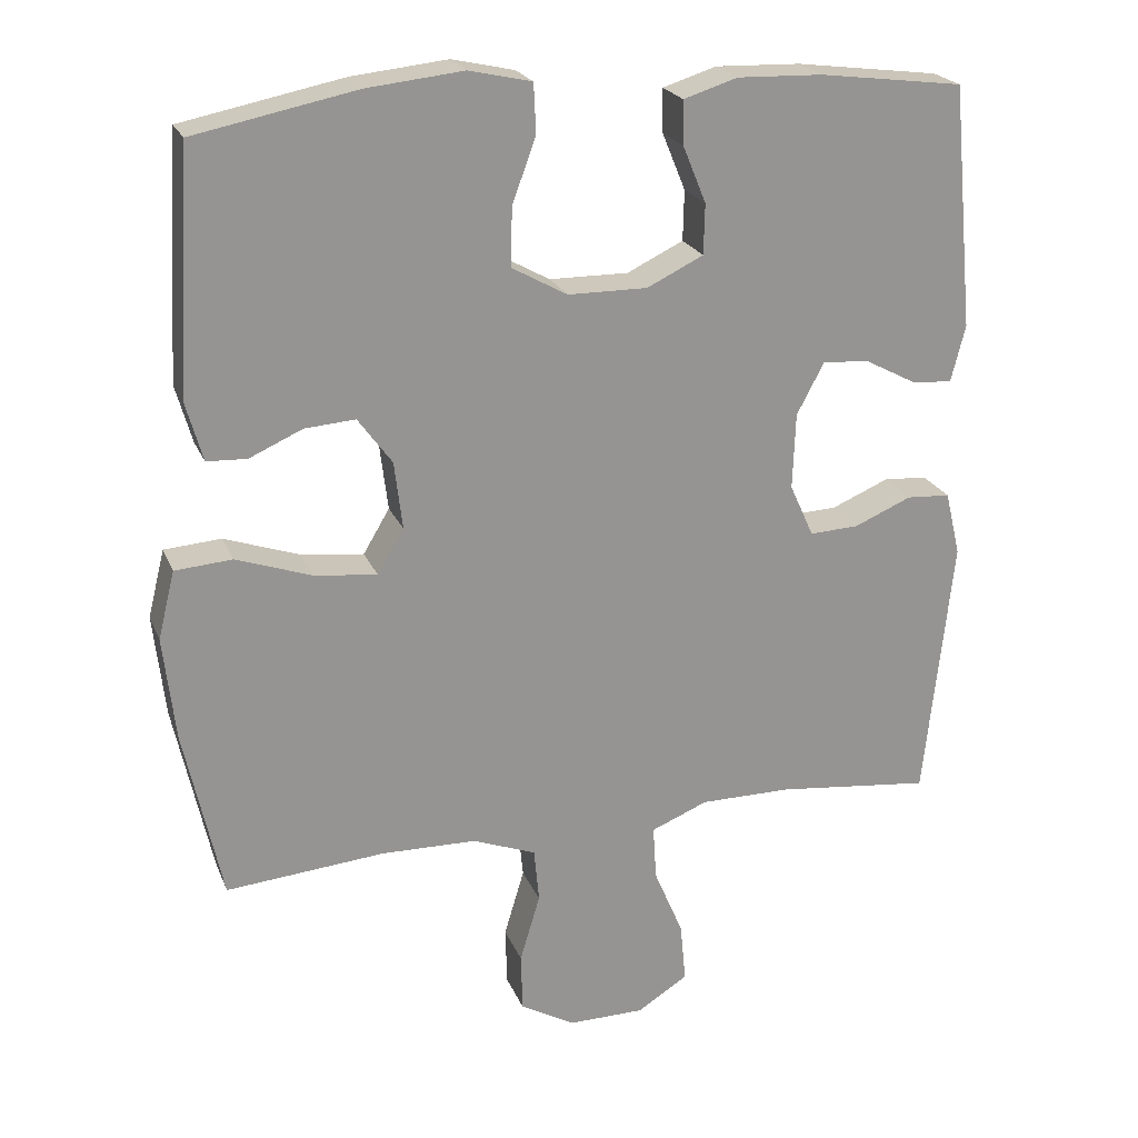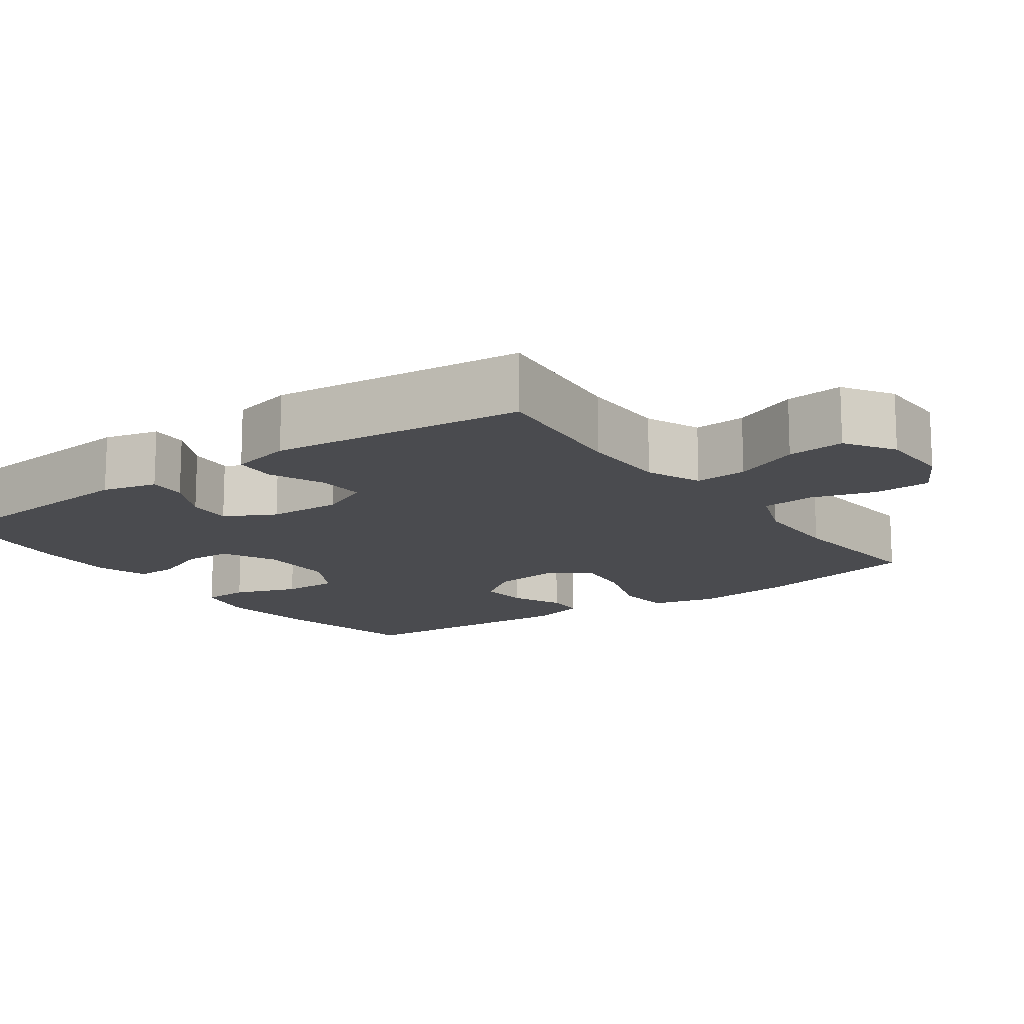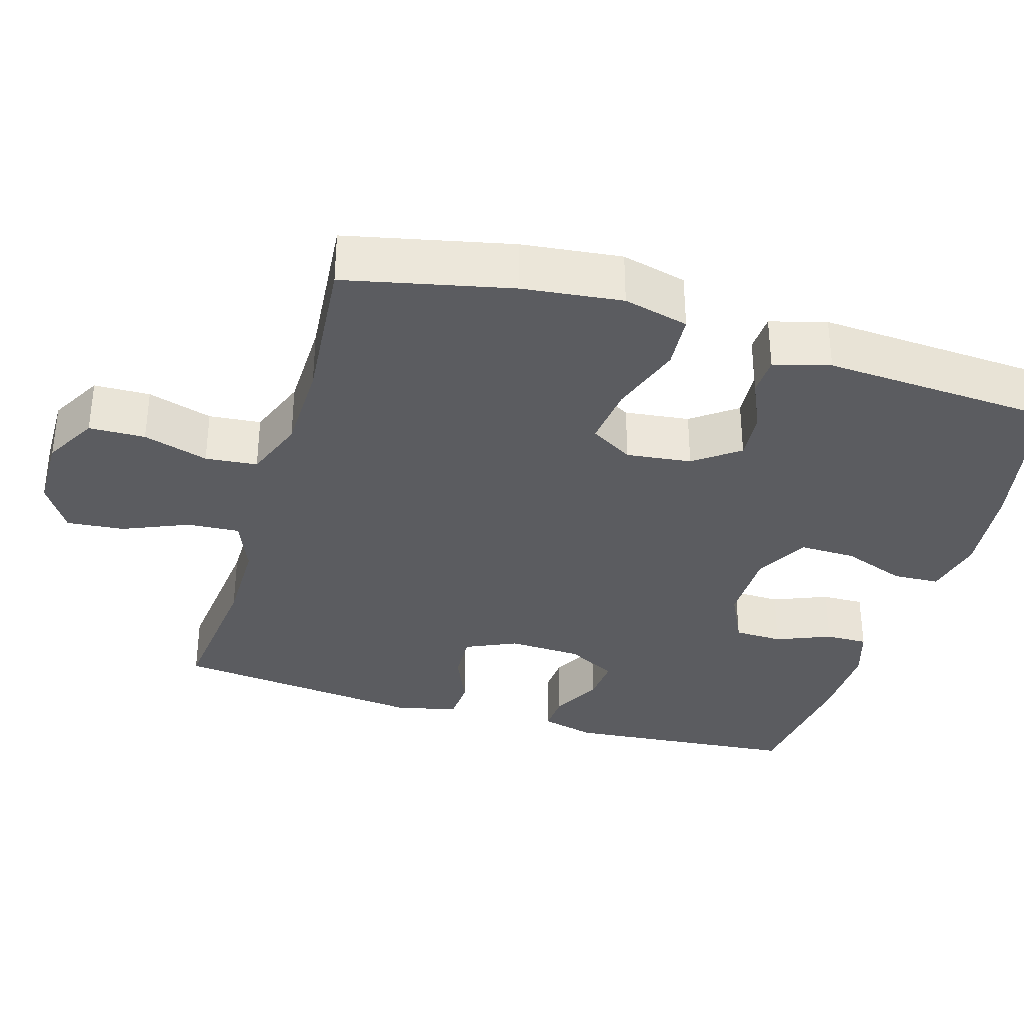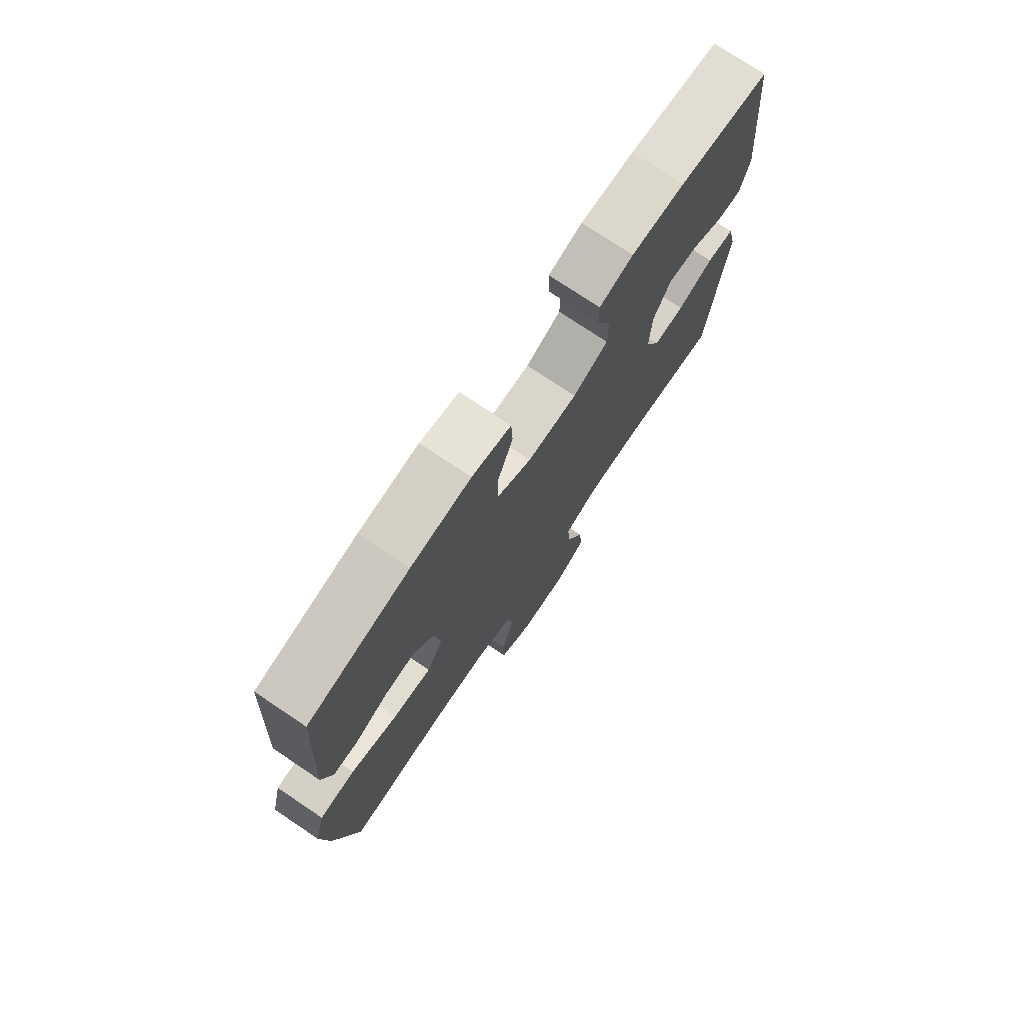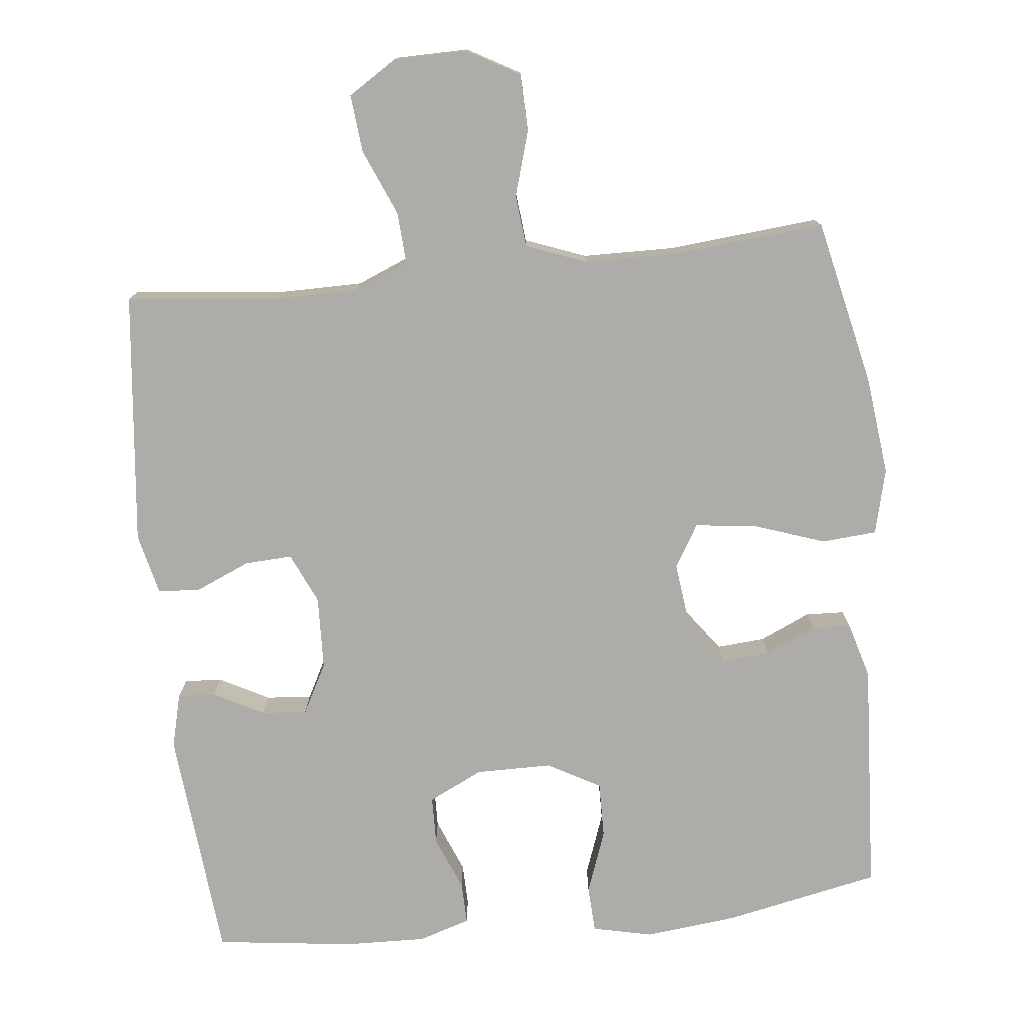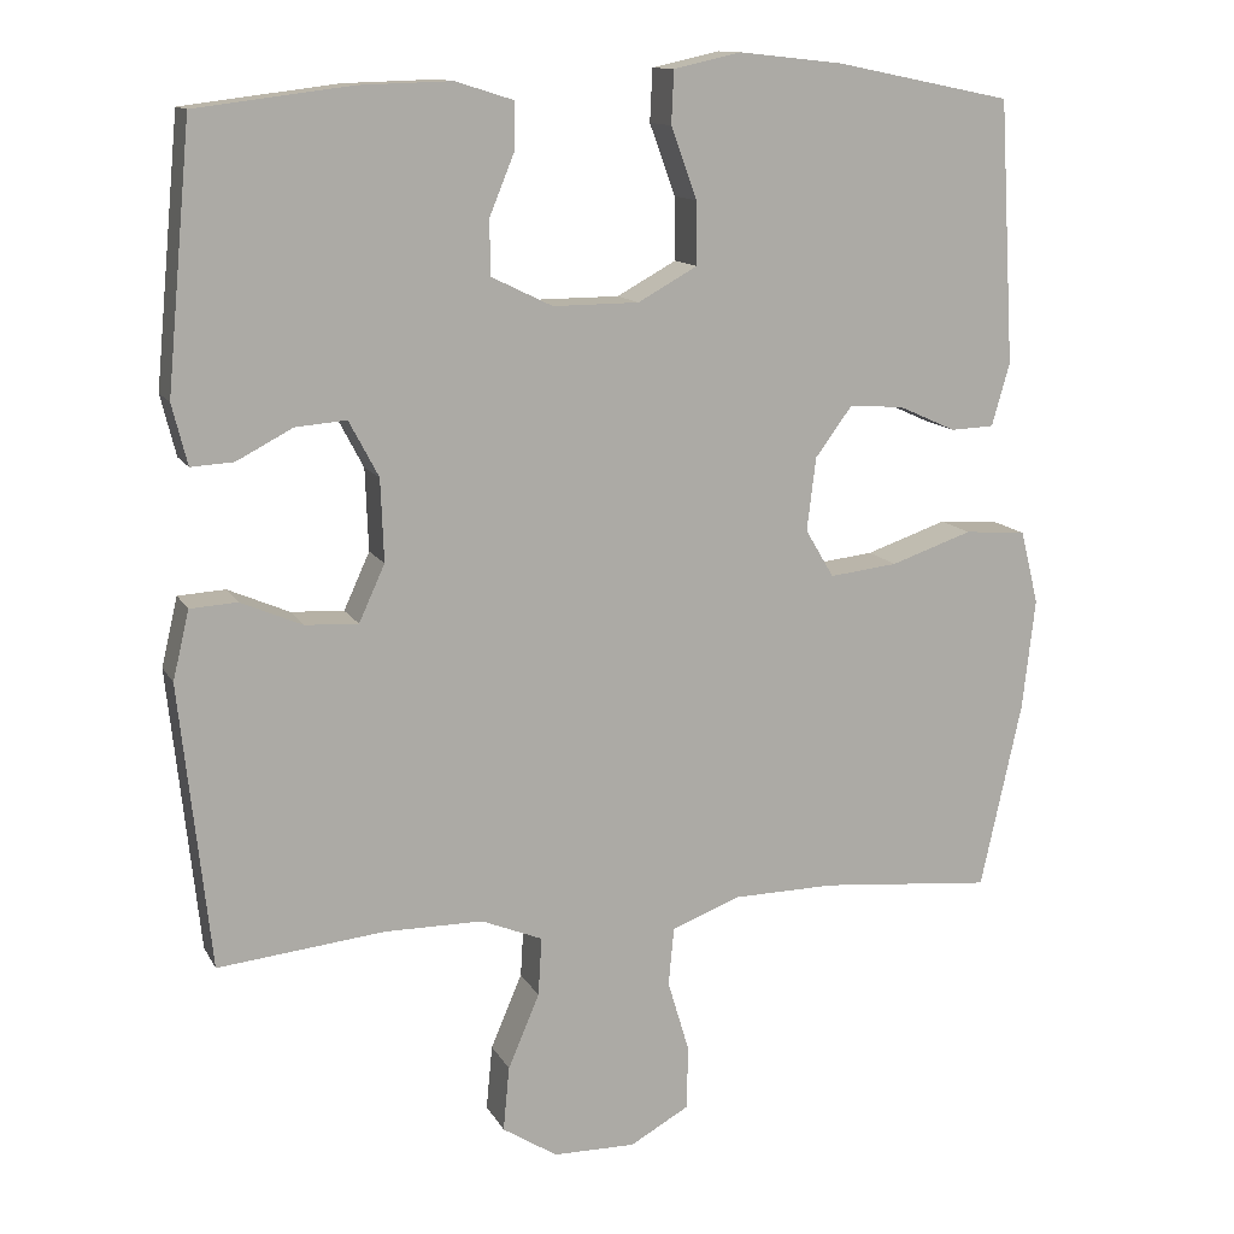
<metadata>
{"format":"obj","ext":"obj","renderer":"f3d","projection":"perspective","resolution":1024,"background":"white","views":[{"elev":22.1,"azim":-18.1,"up":"+Z"},{"elev":-14.3,"azim":125.7,"up":"+Y"},{"elev":-34.6,"azim":-106.6,"up":"+Y"},{"elev":75.1,"azim":-56.1,"up":"+Z"},{"elev":-77.0,"azim":-173.9,"up":"+Y"},{"elev":12.6,"azim":161.1,"up":"+Z"}]}
</metadata>
<code>
o path4894
v 0.3146 0.0375 0.5717
v 0.2006 0.0375 0.5752
v 0.1286 0.0375 0.5526
v 0.1298 0.0375 0.4942
v 0.1607 0.0375 0.4185
v 0.1592 0.0375 0.3514
v 0.08396 0.0375 0.3148
v -0.02222 0.0375 0.3155
v -0.09577 0.0375 0.3562
v -0.09457 0.0375 0.4339
v -0.06272 0.0375 0.5216
v -0.06581 0.0375 0.5865
v -0.1494 0.0375 0.6052
v -0.2785 0.0375 0.5913
v -0.4948 0.0375 0.5474
v -0.5135 0.0375 0.2231
v -0.4914 0.0375 0.1448
v -0.4377 0.0375 0.1425
v -0.367 0.0375 0.1742
v -0.2994 0.0375 0.1793
v -0.2537 0.0375 0.1171
v -0.2427 0.0375 0.02676
v -0.2779 0.0375 -0.03273
v -0.362 0.0375 -0.02296
v -0.4628 0.0375 0.01158
v -0.5392 0.0375 0.005745
v -0.5616 0.0375 -0.08513
v -0.5457 0.0375 -0.2235
v -0.4948 0.0375 -0.4543
v -0.2825 0.0375 -0.4353
v -0.155 0.0375 -0.4376
v -0.07084 0.0375 -0.4698
v -0.06397 0.0375 -0.5421
v -0.09091 0.0375 -0.6323
v -0.08883 0.0375 -0.7105
v -0.01588 0.0375 -0.7516
v 0.08597 0.0375 -0.7506
v 0.1538 0.0375 -0.7075
v 0.1462 0.0375 -0.6274
v 0.1073 0.0375 -0.5358
v 0.1028 0.0375 -0.4634
v 0.1785 0.0375 -0.4323
v 0.3004 0.0375 -0.432
v 0.5071 0.0375 -0.4543
v 0.5451 0.0375 -0.1025
v 0.5249 0.0375 -0.01711
v 0.4664 0.0375 -0.01346
v 0.3902 0.0375 -0.0461
v 0.3245 0.0375 -0.04933
v 0.2925 0.0375 0.02101
v 0.2963 0.0375 0.1227
v 0.3329 0.0375 0.1921
v 0.3961 0.0375 0.1869
v 0.4657 0.0375 0.1503
v 0.5184 0.0375 0.1472
v 0.5374 0.0375 0.2227
v 0.5071 0.0375 0.5474
v 0.3146 -0.0375 0.5717
v 0.2006 -0.0375 0.5752
v 0.1286 -0.0375 0.5526
v 0.1298 -0.0375 0.4942
v 0.1607 -0.0375 0.4185
v 0.1592 -0.0375 0.3514
v 0.08396 -0.0375 0.3148
v -0.02222 -0.0375 0.3155
v -0.09577 -0.0375 0.3562
v -0.09457 -0.0375 0.4339
v -0.06272 -0.0375 0.5216
v -0.06581 -0.0375 0.5865
v -0.1494 -0.0375 0.6052
v -0.2785 -0.0375 0.5913
v -0.4948 -0.0375 0.5474
v -0.5135 -0.0375 0.2231
v -0.4914 -0.0375 0.1448
v -0.4377 -0.0375 0.1425
v -0.367 -0.0375 0.1742
v -0.2994 -0.0375 0.1793
v -0.2537 -0.0375 0.1171
v -0.2427 -0.0375 0.02676
v -0.2779 -0.0375 -0.03273
v -0.362 -0.0375 -0.02296
v -0.4628 -0.0375 0.01158
v -0.5392 -0.0375 0.005745
v -0.5616 -0.0375 -0.08513
v -0.5457 -0.0375 -0.2235
v -0.4948 -0.0375 -0.4543
v -0.2825 -0.0375 -0.4353
v -0.155 -0.0375 -0.4376
v -0.07084 -0.0375 -0.4698
v -0.06397 -0.0375 -0.5421
v -0.09091 -0.0375 -0.6323
v -0.08883 -0.0375 -0.7105
v -0.01588 -0.0375 -0.7516
v 0.08597 -0.0375 -0.7506
v 0.1538 -0.0375 -0.7075
v 0.1462 -0.0375 -0.6274
v 0.1073 -0.0375 -0.5358
v 0.1028 -0.0375 -0.4634
v 0.1785 -0.0375 -0.4323
v 0.3004 -0.0375 -0.432
v 0.5071 -0.0375 -0.4543
v 0.5451 -0.0375 -0.1025
v 0.5249 -0.0375 -0.01711
v 0.4664 -0.0375 -0.01346
v 0.3902 -0.0375 -0.0461
v 0.3245 -0.0375 -0.04933
v 0.2925 -0.0375 0.02101
v 0.2963 -0.0375 0.1227
v 0.3329 -0.0375 0.1921
v 0.3961 -0.0375 0.1869
v 0.4657 -0.0375 0.1503
v 0.5184 -0.0375 0.1472
v 0.5374 -0.0375 0.2227
v 0.5071 -0.0375 0.5474
v -0.06581 0.0375 0.5865
v -0.06581 0.0375 0.5865
v -0.1494 0.0375 0.6052
v -0.2785 0.0375 0.5913
v -0.06272 0.0375 0.5216
v 0.3146 0.0375 0.5717
v 0.2006 0.0375 0.5752
v 0.1286 0.0375 0.5526
v 0.1286 0.0375 0.5526
v -0.4948 0.0375 0.5474
v -0.4948 0.0375 0.5474
v 0.1298 0.0375 0.4942
v 0.5071 0.0375 0.5474
v 0.5071 0.0375 0.5474
v -0.09457 0.0375 0.4339
v 0.1607 0.0375 0.4185
v -0.09577 0.0375 0.3562
v -0.09577 0.0375 0.3562
v 0.1592 0.0375 0.3514
v 0.1592 0.0375 0.3514
v -0.02222 0.0375 0.3155
v 0.08396 0.0375 0.3148
v -0.5135 0.0375 0.2231
v 0.5374 0.0375 0.2227
v -0.367 0.0375 0.1742
v -0.2994 0.0375 0.1793
v -0.4914 0.0375 0.1448
v -0.4914 0.0375 0.1448
v 0.5184 0.0375 0.1472
v 0.5184 0.0375 0.1472
v 0.3329 0.0375 0.1921
v 0.3329 0.0375 0.1921
v 0.3961 0.0375 0.1869
v 0.2963 0.0375 0.1227
v 0.4657 0.0375 0.1503
v -0.2537 0.0375 0.1171
v -0.4377 0.0375 0.1425
v 0.2925 0.0375 0.02101
v -0.2427 0.0375 0.02676
v -0.2779 0.0375 -0.03273
v -0.2779 0.0375 -0.03273
v 0.3245 0.0375 -0.04933
v 0.3245 0.0375 -0.04933
v -0.362 0.0375 -0.02296
v -0.4628 0.0375 0.01158
v -0.5392 0.0375 0.005745
v -0.5392 0.0375 0.005745
v -0.5616 0.0375 -0.08513
v 0.5249 0.0375 -0.01711
v 0.5249 0.0375 -0.01711
v 0.4664 0.0375 -0.01346
v 0.3902 0.0375 -0.0461
v 0.5451 0.0375 -0.1025
v -0.5457 0.0375 -0.2235
v 0.5071 0.0375 -0.4543
v 0.5071 0.0375 -0.4543
v 0.1785 0.0375 -0.4323
v 0.3004 0.0375 -0.432
v -0.4948 0.0375 -0.4543
v -0.4948 0.0375 -0.4543
v -0.2825 0.0375 -0.4353
v 0.1028 0.0375 -0.4634
v 0.1028 0.0375 -0.4634
v -0.155 0.0375 -0.4376
v -0.07084 0.0375 -0.4698
v -0.07084 0.0375 -0.4698
v 0.1073 0.0375 -0.5358
v -0.06397 0.0375 -0.5421
v 0.1462 0.0375 -0.6274
v -0.09091 0.0375 -0.6323
v 0.1538 0.0375 -0.7075
v 0.1538 0.0375 -0.7075
v -0.08883 0.0375 -0.7105
v 0.08597 0.0375 -0.7506
v -0.01588 0.0375 -0.7516
v -0.06581 -0.0375 0.5865
v -0.06581 -0.0375 0.5865
v -0.1494 -0.0375 0.6052
v -0.2785 -0.0375 0.5913
v -0.06272 -0.0375 0.5216
v 0.3146 -0.0375 0.5717
v 0.2006 -0.0375 0.5752
v 0.1286 -0.0375 0.5526
v 0.1286 -0.0375 0.5526
v -0.4948 -0.0375 0.5474
v -0.4948 -0.0375 0.5474
v 0.1298 -0.0375 0.4942
v 0.5071 -0.0375 0.5474
v 0.5071 -0.0375 0.5474
v -0.09457 -0.0375 0.4339
v 0.1607 -0.0375 0.4185
v -0.09577 -0.0375 0.3562
v -0.09577 -0.0375 0.3562
v 0.1592 -0.0375 0.3514
v 0.1592 -0.0375 0.3514
v -0.02222 -0.0375 0.3155
v 0.08396 -0.0375 0.3148
v -0.5135 -0.0375 0.2231
v 0.5374 -0.0375 0.2227
v -0.367 -0.0375 0.1742
v -0.2994 -0.0375 0.1793
v -0.4914 -0.0375 0.1448
v -0.4914 -0.0375 0.1448
v 0.5184 -0.0375 0.1472
v 0.5184 -0.0375 0.1472
v 0.3329 -0.0375 0.1921
v 0.3329 -0.0375 0.1921
v 0.3961 -0.0375 0.1869
v 0.2963 -0.0375 0.1227
v 0.4657 -0.0375 0.1503
v -0.2537 -0.0375 0.1171
v -0.4377 -0.0375 0.1425
v 0.2925 -0.0375 0.02101
v -0.2427 -0.0375 0.02676
v -0.2779 -0.0375 -0.03273
v -0.2779 -0.0375 -0.03273
v 0.3245 -0.0375 -0.04933
v 0.3245 -0.0375 -0.04933
v -0.362 -0.0375 -0.02296
v -0.4628 -0.0375 0.01158
v -0.5392 -0.0375 0.005745
v -0.5392 -0.0375 0.005745
v -0.5616 -0.0375 -0.08513
v 0.5249 -0.0375 -0.01711
v 0.5249 -0.0375 -0.01711
v 0.4664 -0.0375 -0.01346
v 0.3902 -0.0375 -0.0461
v 0.5451 -0.0375 -0.1025
v -0.5457 -0.0375 -0.2235
v 0.5071 -0.0375 -0.4543
v 0.5071 -0.0375 -0.4543
v 0.1785 -0.0375 -0.4323
v 0.3004 -0.0375 -0.432
v -0.4948 -0.0375 -0.4543
v -0.4948 -0.0375 -0.4543
v -0.2825 -0.0375 -0.4353
v 0.1028 -0.0375 -0.4634
v 0.1028 -0.0375 -0.4634
v -0.155 -0.0375 -0.4376
v -0.07084 -0.0375 -0.4698
v -0.07084 -0.0375 -0.4698
v 0.1073 -0.0375 -0.5358
v -0.06397 -0.0375 -0.5421
v 0.1462 -0.0375 -0.6274
v -0.09091 -0.0375 -0.6323
v 0.1538 -0.0375 -0.7075
v 0.1538 -0.0375 -0.7075
v -0.08883 -0.0375 -0.7105
v 0.08597 -0.0375 -0.7506
v -0.01588 -0.0375 -0.7516
f 204 193 206
f 243 233 237
f 196 205 195
f 256 259 258
f 264 259 262
f 206 193 215
f 212 214 199
f 193 204 192
f 240 242 238
f 264 263 258
f 205 196 201
f 202 222 213
f 205 220 195
f 190 192 194
f 242 241 247
f 264 258 259
f 254 229 253
f 210 206 225
f 220 208 223
f 218 213 224
f 231 228 246
f 224 213 222
f 237 234 235
f 247 241 231
f 211 223 208
f 199 214 193
f 250 243 248
f 208 220 205
f 247 231 246
f 253 229 250
f 195 220 222
f 227 228 231
f 215 193 214
f 197 201 196
f 259 256 257
f 257 251 254
f 258 263 260
f 225 206 215
f 226 212 216
f 227 210 228
f 233 234 237
f 195 222 202
f 228 210 225
f 251 257 256
f 227 211 210
f 214 212 226
f 246 228 251
f 194 192 204
f 251 228 229
f 251 229 254
f 250 229 243
f 242 247 244
f 241 242 240
f 223 211 227
f 243 229 233
f 116 13 70 191
f 13 14 71 70
f 11 12 69 68
f 1 2 59 58
f 2 123 198 59
f 14 125 200 71
f 3 4 61 60
f 128 1 58 203
f 10 11 68 67
f 4 5 62 61
f 132 10 67 207
f 5 134 209 62
f 8 9 66 65
f 6 7 64 63
f 15 16 73 72
f 56 57 114 113
f 7 8 65 64
f 19 20 77 76
f 16 142 217 73
f 144 56 113 219
f 146 53 110 221
f 51 52 109 108
f 54 55 112 111
f 53 54 111 110
f 20 21 78 77
f 18 19 76 75
f 17 18 75 74
f 50 51 108 107
f 21 22 79 78
f 22 155 230 79
f 157 50 107 232
f 24 25 82 81
f 25 161 236 82
f 26 27 84 83
f 164 47 104 239
f 47 48 105 104
f 45 46 103 102
f 23 24 81 80
f 48 49 106 105
f 27 28 85 84
f 170 45 102 245
f 42 43 100 99
f 174 30 87 249
f 28 29 86 85
f 177 42 99 252
f 30 31 88 87
f 31 180 255 88
f 43 44 101 100
f 40 41 98 97
f 32 33 90 89
f 39 40 97 96
f 33 34 91 90
f 186 39 96 261
f 34 35 92 91
f 37 38 95 94
f 36 37 94 93
f 35 36 93 92
f 129 131 118
f 168 162 158
f 121 120 130
f 181 183 184
f 189 187 184
f 131 140 118
f 137 124 139
f 118 117 129
f 165 163 167
f 189 183 188
f 130 126 121
f 127 138 147
f 130 120 145
f 115 119 117
f 167 172 166
f 189 184 183
f 179 178 154
f 135 150 131
f 145 148 133
f 143 149 138
f 156 171 153
f 149 147 138
f 162 160 159
f 172 156 166
f 136 133 148
f 124 118 139
f 175 173 168
f 133 130 145
f 172 171 156
f 178 175 154
f 120 147 145
f 152 156 153
f 140 139 118
f 122 121 126
f 184 182 181
f 182 179 176
f 183 185 188
f 150 140 131
f 151 141 137
f 152 153 135
f 158 162 159
f 120 127 147
f 153 150 135
f 176 181 182
f 152 135 136
f 139 151 137
f 171 176 153
f 119 129 117
f 176 154 153
f 176 179 154
f 175 168 154
f 167 169 172
f 166 165 167
f 148 152 136
f 168 158 154

</code>
